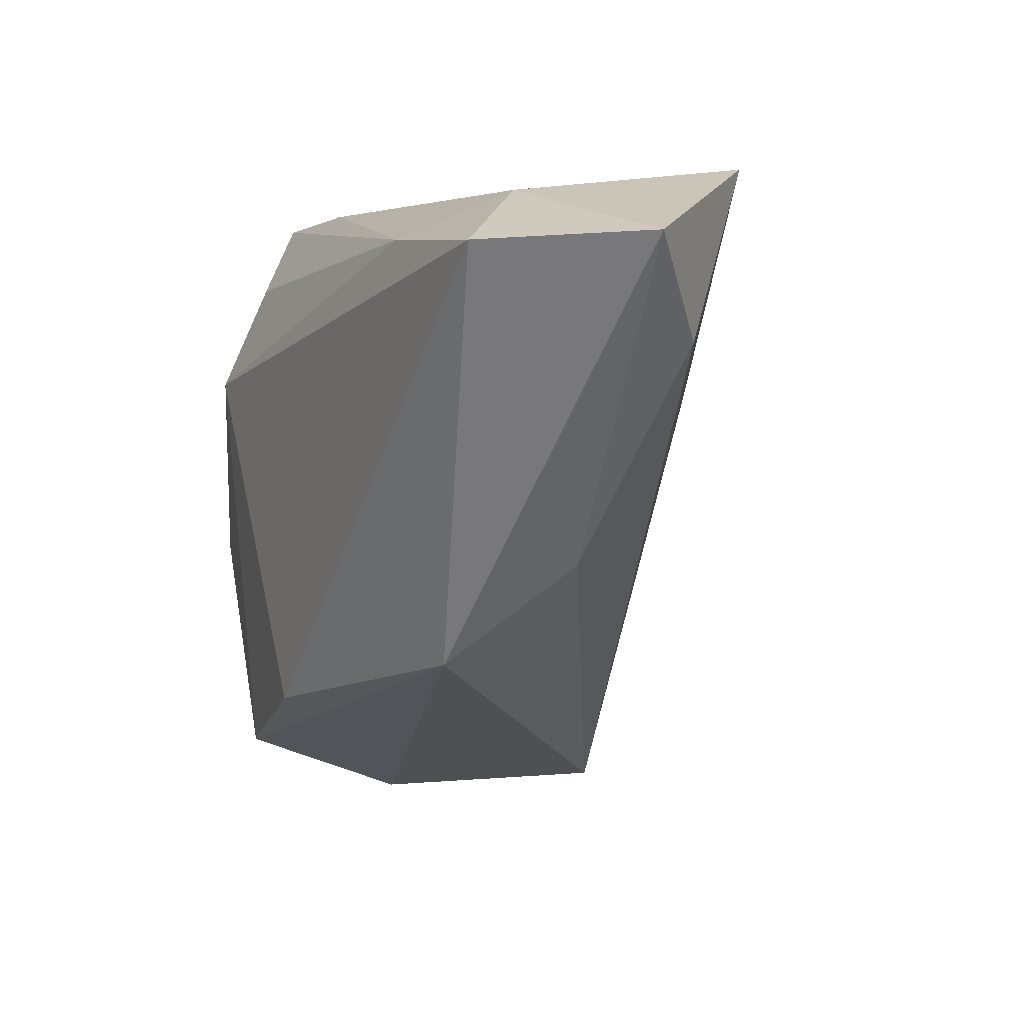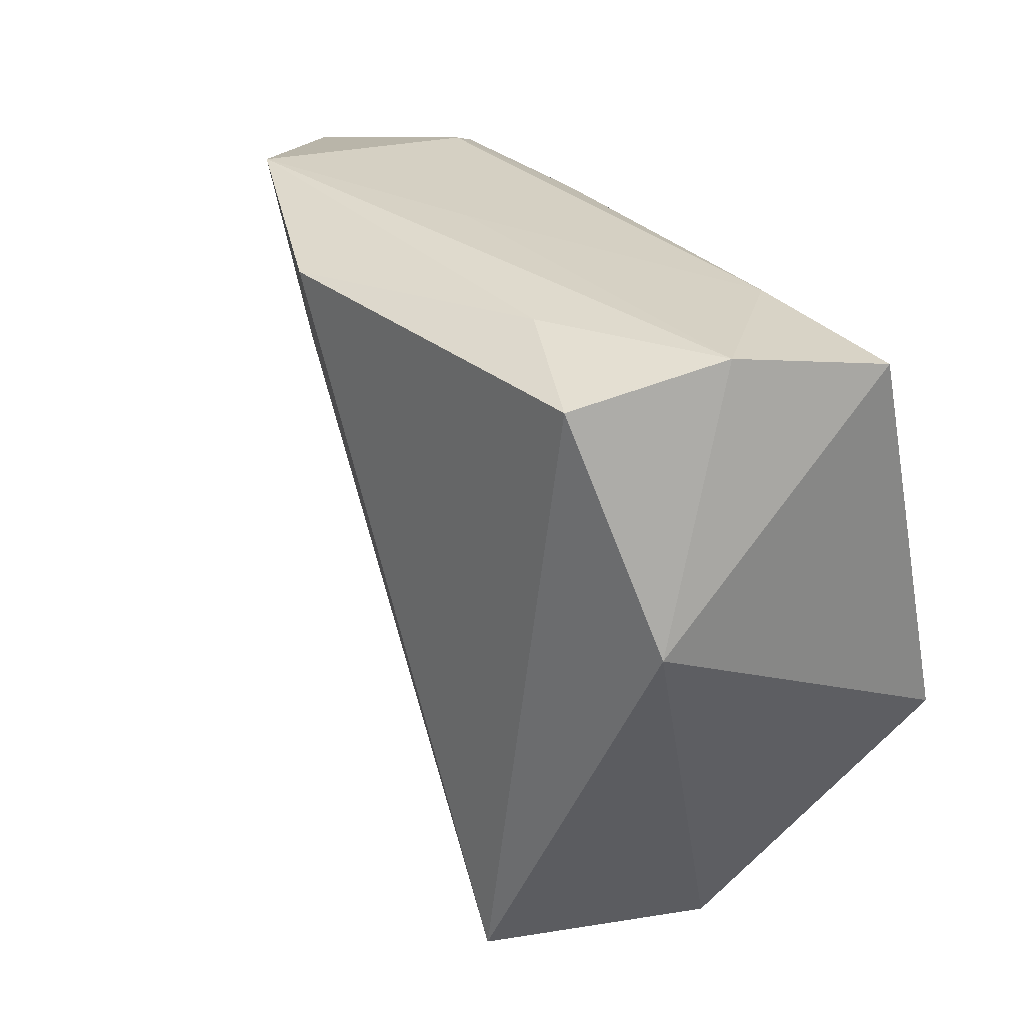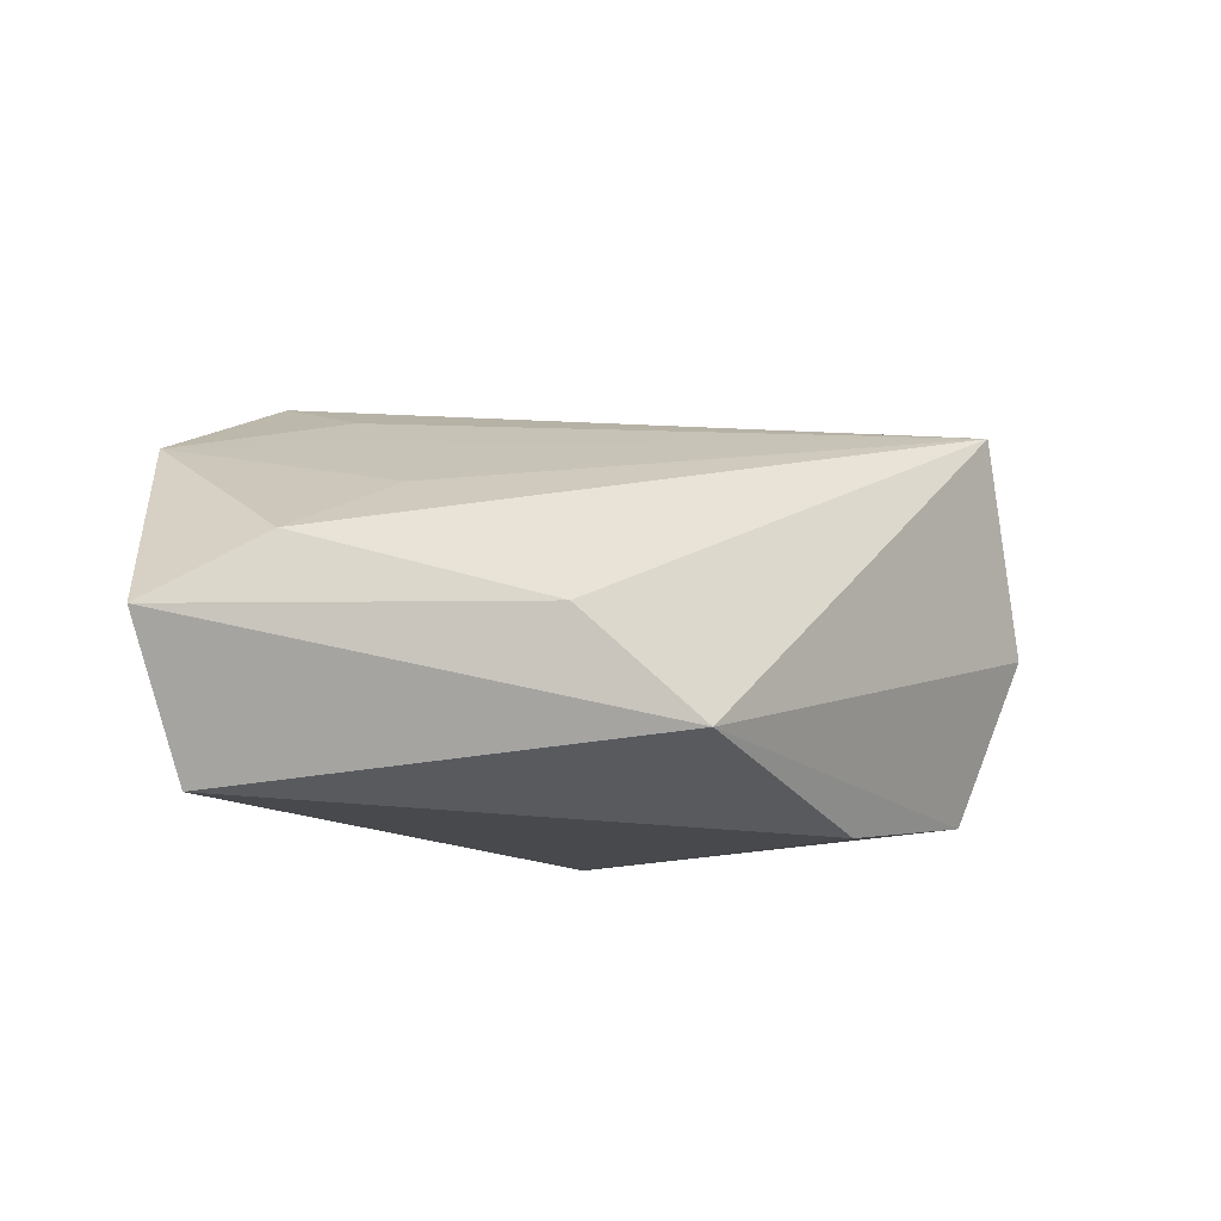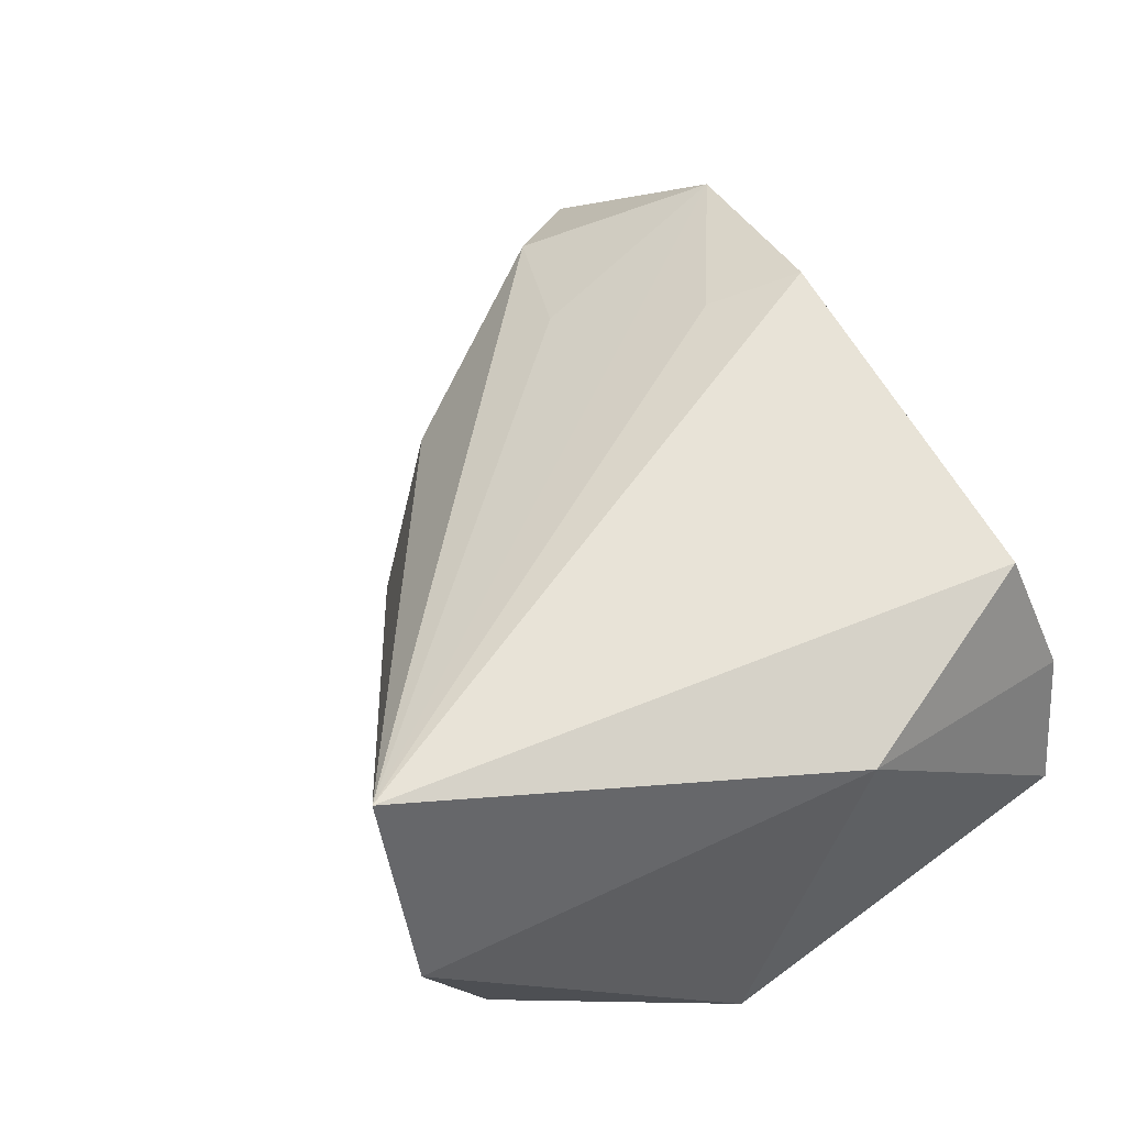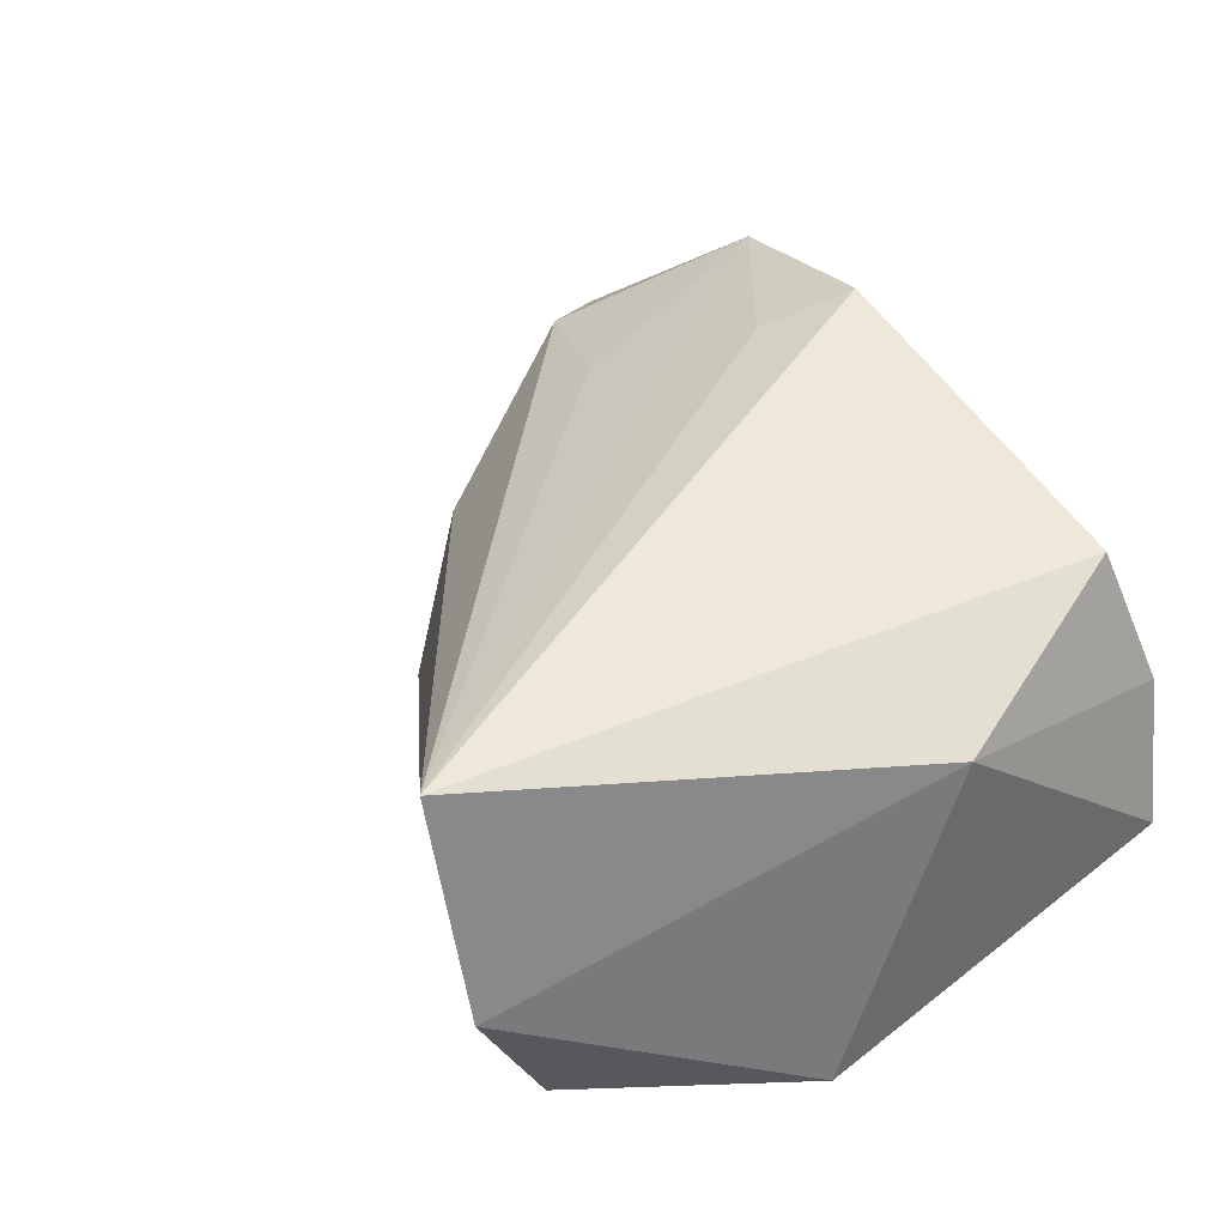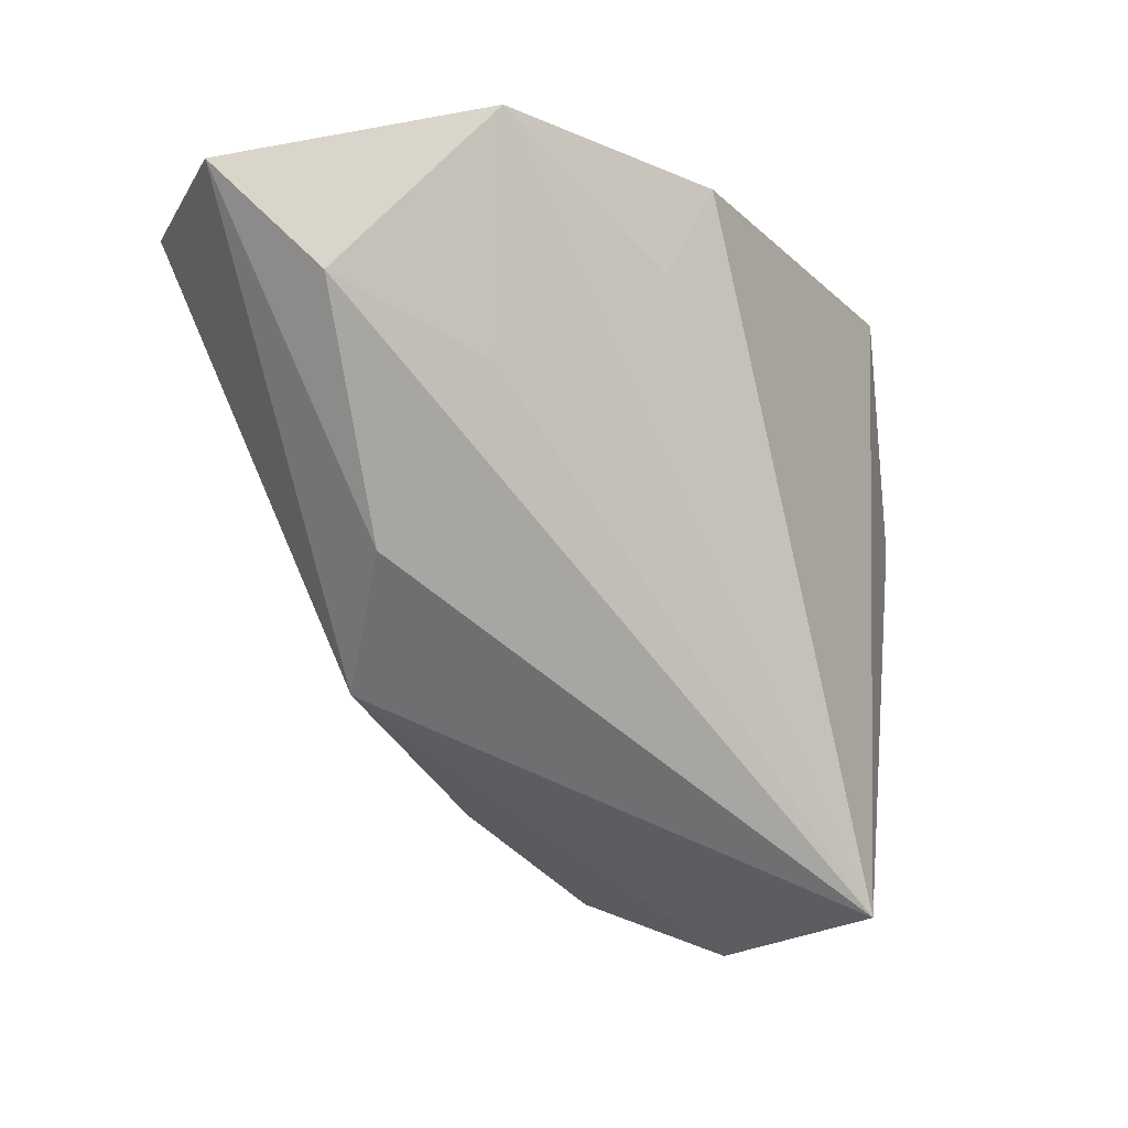
<metadata>
{"format":"obj","ext":"obj","renderer":"f3d","projection":"perspective","resolution":1024,"background":"white","views":[{"elev":3.3,"azim":-115.4,"up":"+Y"},{"elev":30.7,"azim":52.6,"up":"+Y"},{"elev":-12.2,"azim":-72.4,"up":"+Z"},{"elev":59.8,"azim":58.8,"up":"+Z"},{"elev":48.7,"azim":56.5,"up":"+Z"},{"elev":-16.6,"azim":-55.5,"up":"+Y"}]}
</metadata>
<code>
v -0.01844 0.03109 0.02802
v 0.02763 -0.05084 0.0002207
v 0.0449 -0.01592 -0.0189
v -0.04412 0.03452 0.01639
v -0.02887 -0.0255 -0.0159
v 0.02955 0.02208 -0.01824
v 0.005377 -0.03343 -0.02436
v -0.04012 -0.01292 -0.003377
v 0.04217 0.03161 -0.009526
v -0.02262 0.01993 0.02416
v 0.01706 -0.04941 0.02714
v 0.03498 0.03452 0.00735
v 0.02733 -0.04246 -0.02098
v -0.01496 0.03379 0.005814
v 0.0299 0.008656 -0.02436
v -0.05509 0.02433 -0.02436
v -0.04256 0.03112 -0.01296
v -0.02926 0.02591 -0.02218
v 0.02774 0.0304 0.02442
v 0.0262 -0.01124 0.02434
v -0.06679 0.02522 -0.006735
v -0.05736 0.01336 0.002499
v 0.01338 0.03389 0.01739
v -0.03881 0.006733 0.0117
v 0.02094 0.03245 -0.01019
v 0.03956 0.00295 0.01954
f 2 11 5
f 21 16 5
f 5 16 7
f 1 11 19
f 13 3 2
f 2 5 13
f 13 5 7
f 21 22 4
f 11 22 8
f 8 5 11
f 8 22 21
f 21 5 8
f 26 3 9
f 26 11 2
f 2 3 26
f 9 6 18
f 18 25 9
f 7 16 15
f 9 3 15
f 15 6 9
f 15 13 7
f 3 13 15
f 16 18 15
f 15 18 6
f 10 11 1
f 1 4 10
f 10 4 11
f 24 22 11
f 11 4 24
f 24 4 22
f 14 4 12
f 9 25 12
f 12 25 14
f 12 26 9
f 19 26 12
f 14 25 17
f 17 4 14
f 17 18 16
f 25 18 17
f 17 16 21
f 21 4 17
f 20 19 11
f 11 26 20
f 20 26 19
f 23 4 1
f 23 12 4
f 1 19 23
f 19 12 23

</code>
